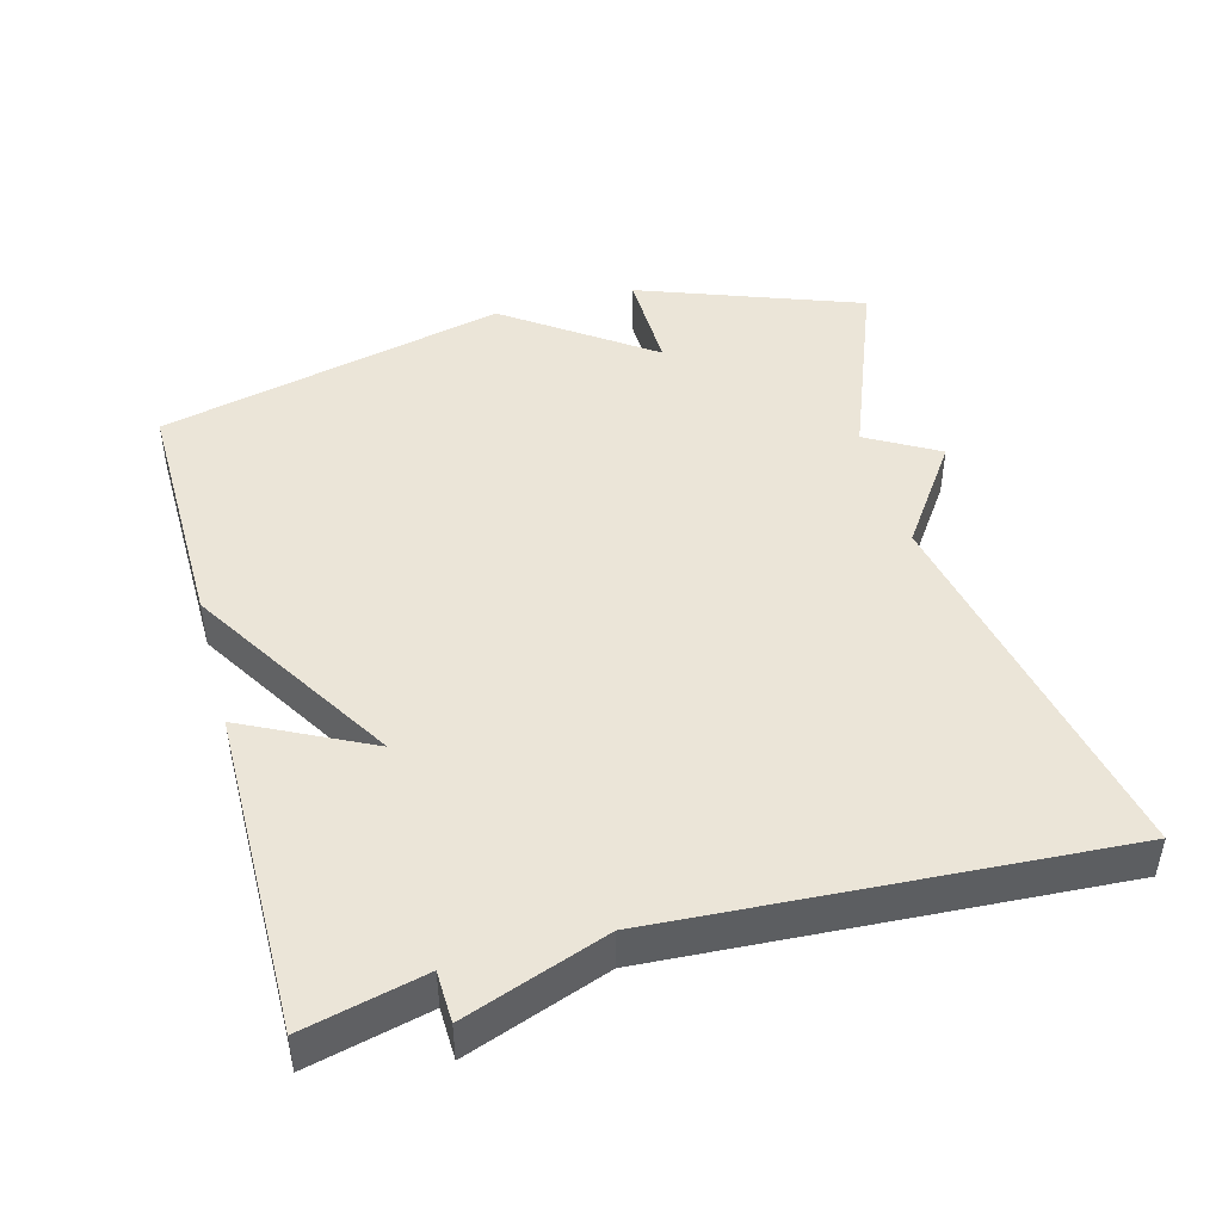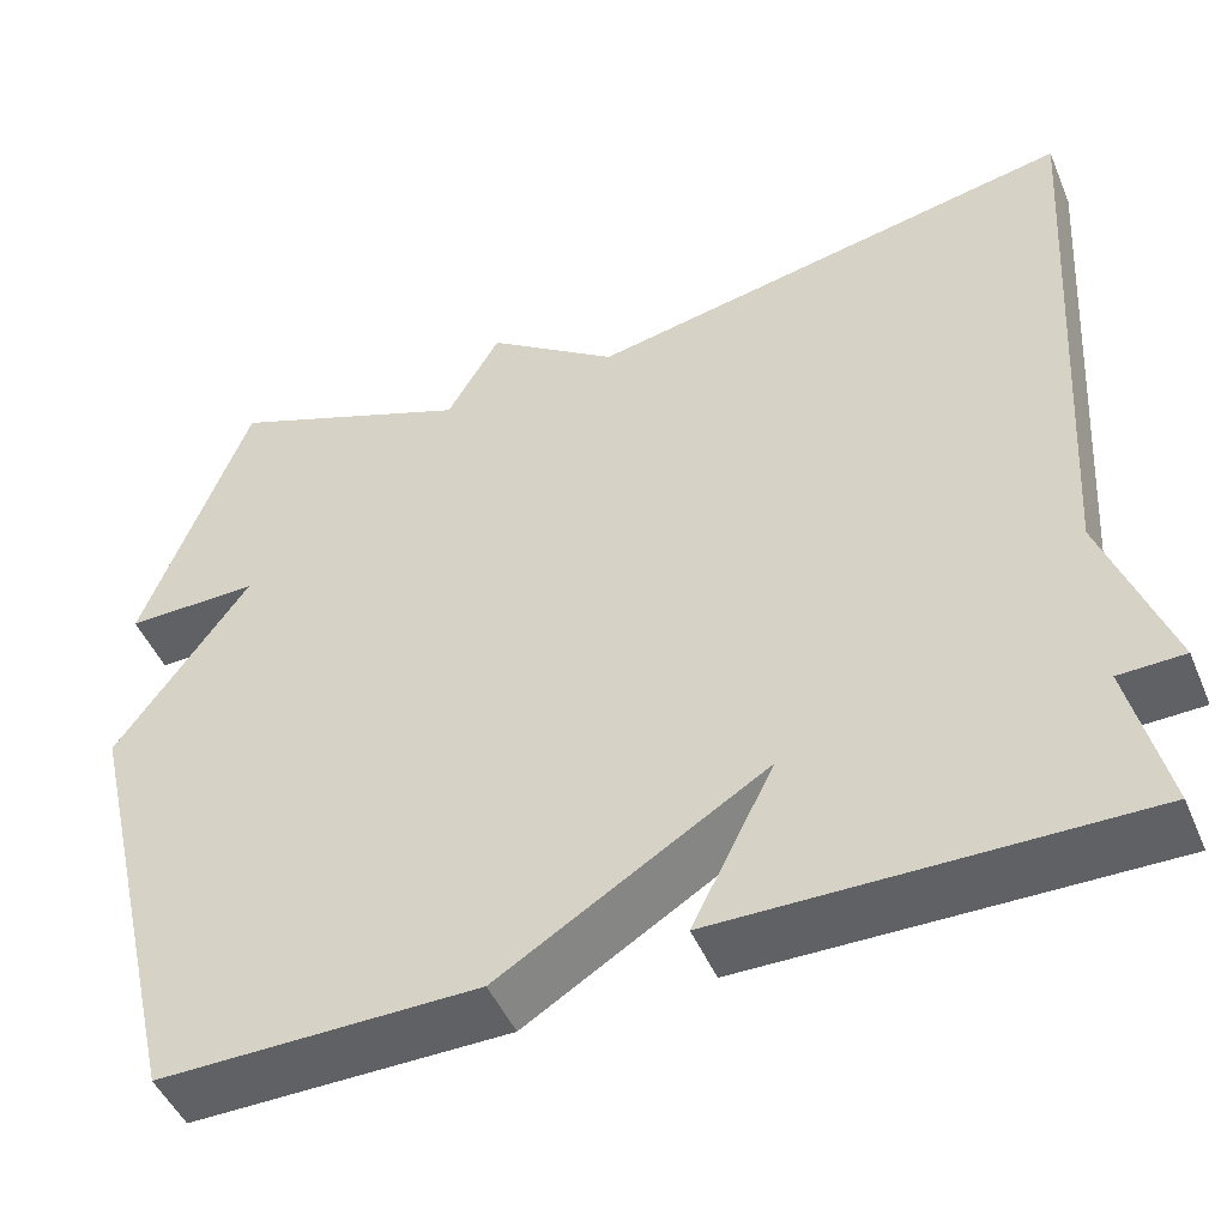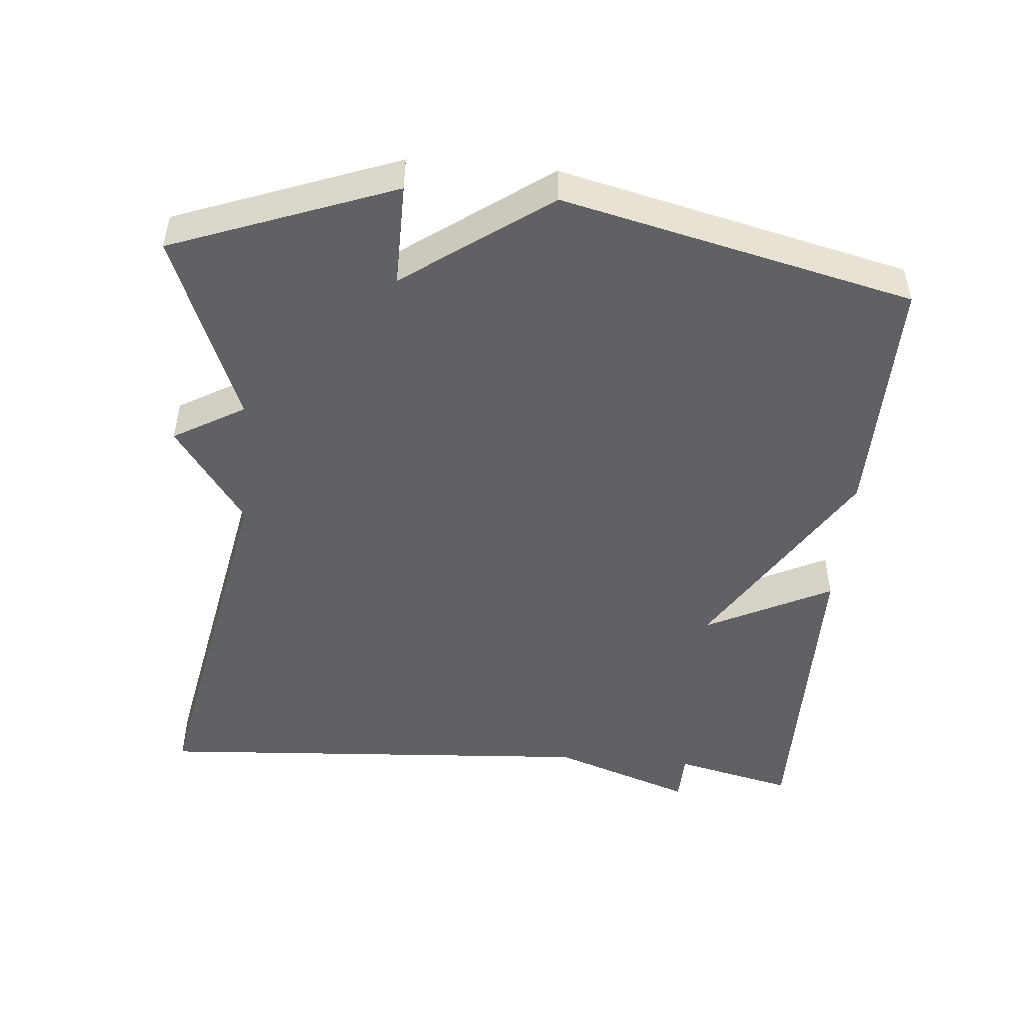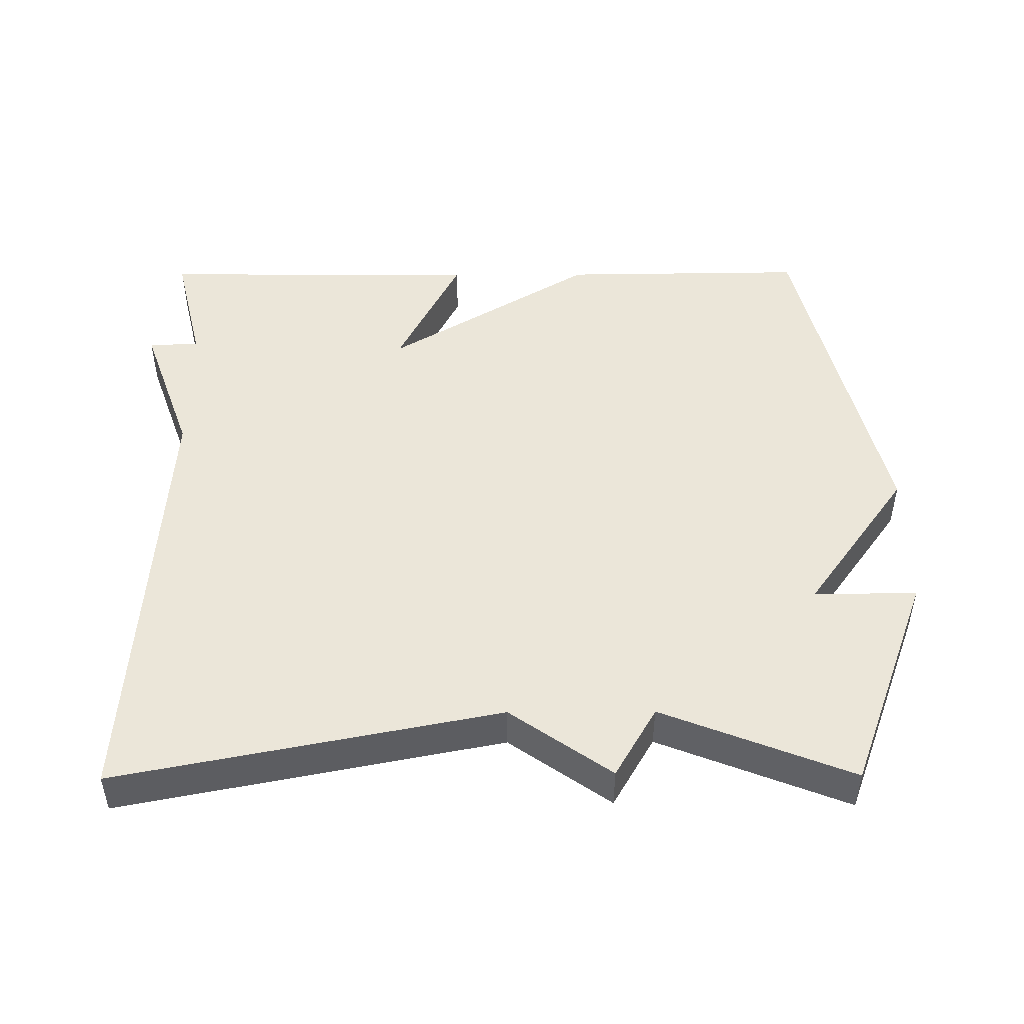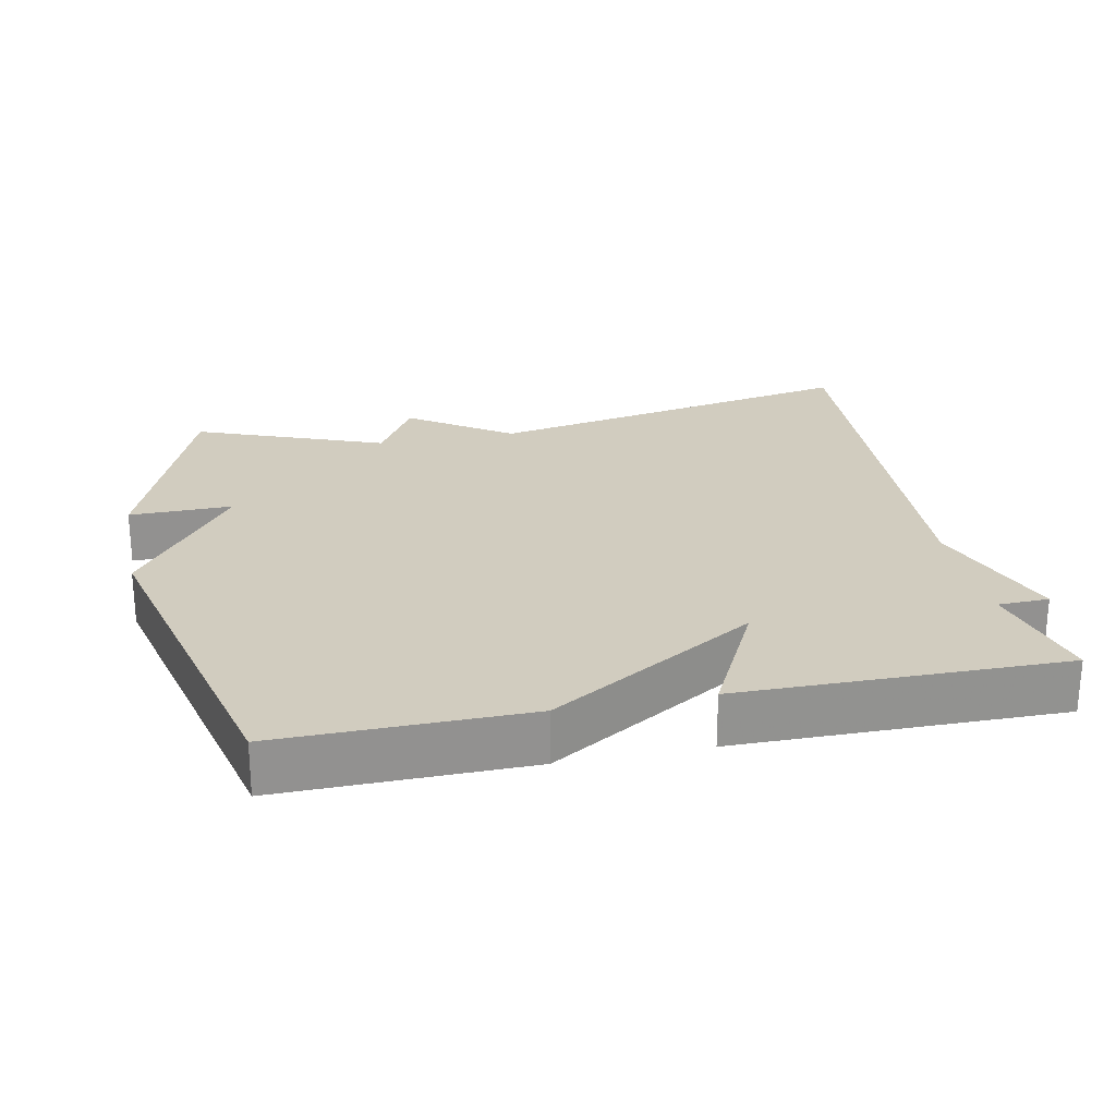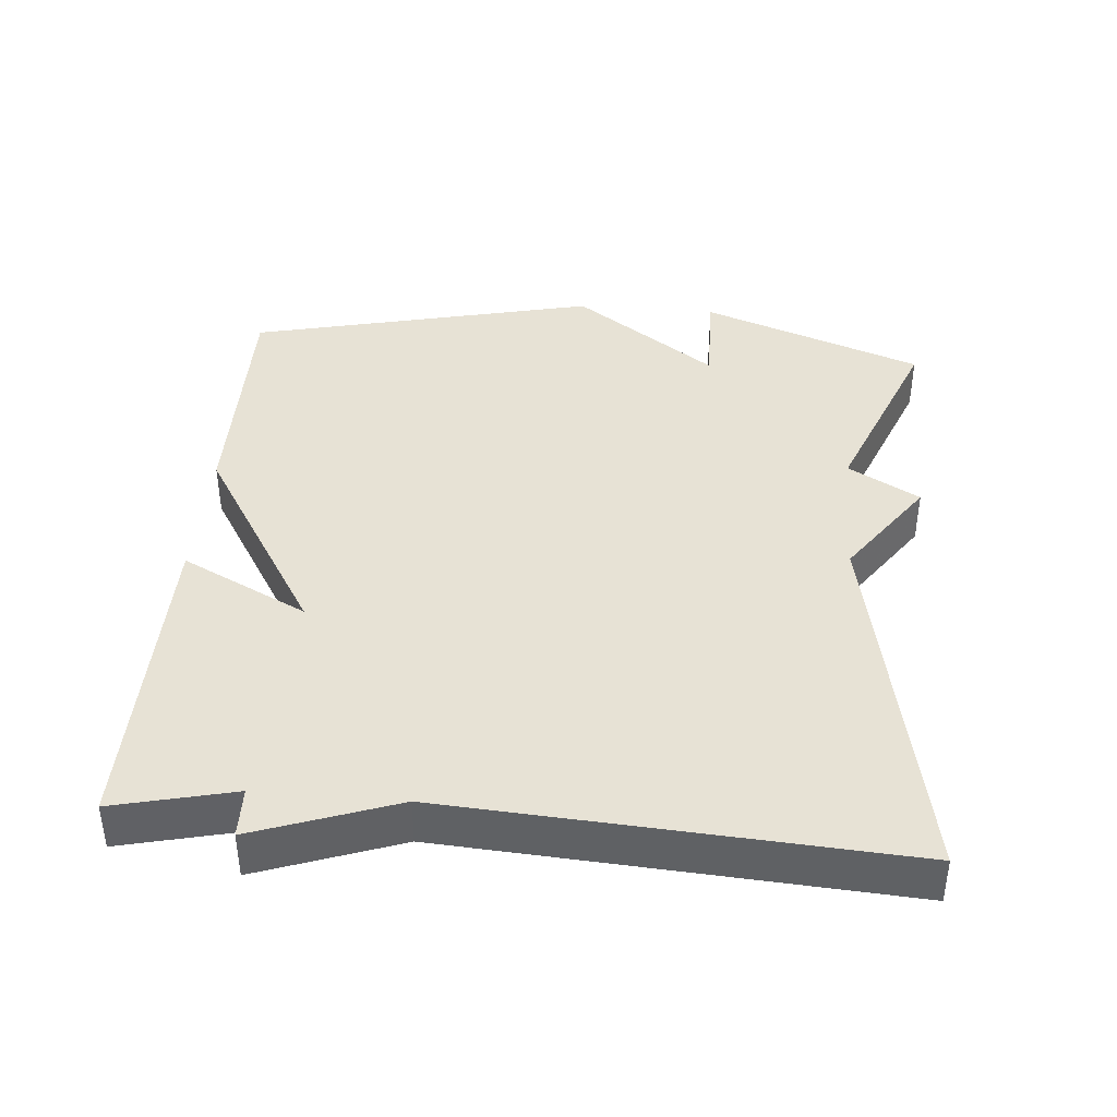
<metadata>
{"format":"obj","ext":"obj","renderer":"f3d","projection":"perspective","resolution":1024,"background":"white","views":[{"elev":45.8,"azim":-105.3,"up":"+Y"},{"elev":-47.8,"azim":-157.5,"up":"+Z"},{"elev":-48.4,"azim":85.1,"up":"+Y"},{"elev":48.0,"azim":-0.3,"up":"+Y"},{"elev":24.1,"azim":168.3,"up":"+Y"},{"elev":40.1,"azim":-85.1,"up":"+Y"}]}
</metadata>
<code>
v -0.5 0.07 0.5
v 0.034 0.07 0.395
v 0.176 0.07 0.495
v 0.234 0.07 0.395
v 0.5 0.07 0.5
v 0.616 0.07 0.189
v 0.471 0.07 0.191
v 0.616 0.07 -0.011
v 0.5 0.07 -0.5
v 0.154 0.07 -0.496
v -0.135 0.07 -0.319
v -0.046 0.07 -0.496
v -0.5 0.07 -0.5
v -0.46 0.07 -0.332
v -0.531 0.07 -0.33
v -0.46 0.07 -0.132
v -0.5 0 0.5
v 0.034 0 0.395
v 0.176 0 0.495
v 0.234 0 0.395
v 0.5 0 0.5
v 0.616 0 0.189
v 0.471 0 0.191
v 0.616 0 -0.011
v 0.5 0 -0.5
v 0.154 0 -0.496
v -0.135 0 -0.319
v -0.046 0 -0.496
v -0.5 0 -0.5
v -0.46 0 -0.332
v -0.531 0 -0.33
v -0.46 0 -0.132
f 14 15 16
f 11 12 13 14
f 11 14 16
f 9 10 11
f 8 9 11
f 7 8 11
f 16 1 2
f 11 16 2
f 7 11 2
f 4 5 6 7
f 2 3 4
f 2 4 7
f 32 31 30
f 30 29 28 27
f 32 30 27
f 27 26 25
f 27 25 24
f 27 24 23
f 18 17 32
f 18 32 27
f 18 27 23
f 23 22 21 20
f 20 19 18
f 23 20 18
f 1 17 18 2
f 2 18 19 3
f 3 19 20 4
f 4 20 21 5
f 5 21 22 6
f 6 22 23 7
f 7 23 24 8
f 8 24 25 9
f 9 25 26 10
f 10 26 27 11
f 11 27 28 12
f 12 28 29 13
f 13 29 30 14
f 14 30 31 15
f 15 31 32 16
f 16 32 17 1

</code>
